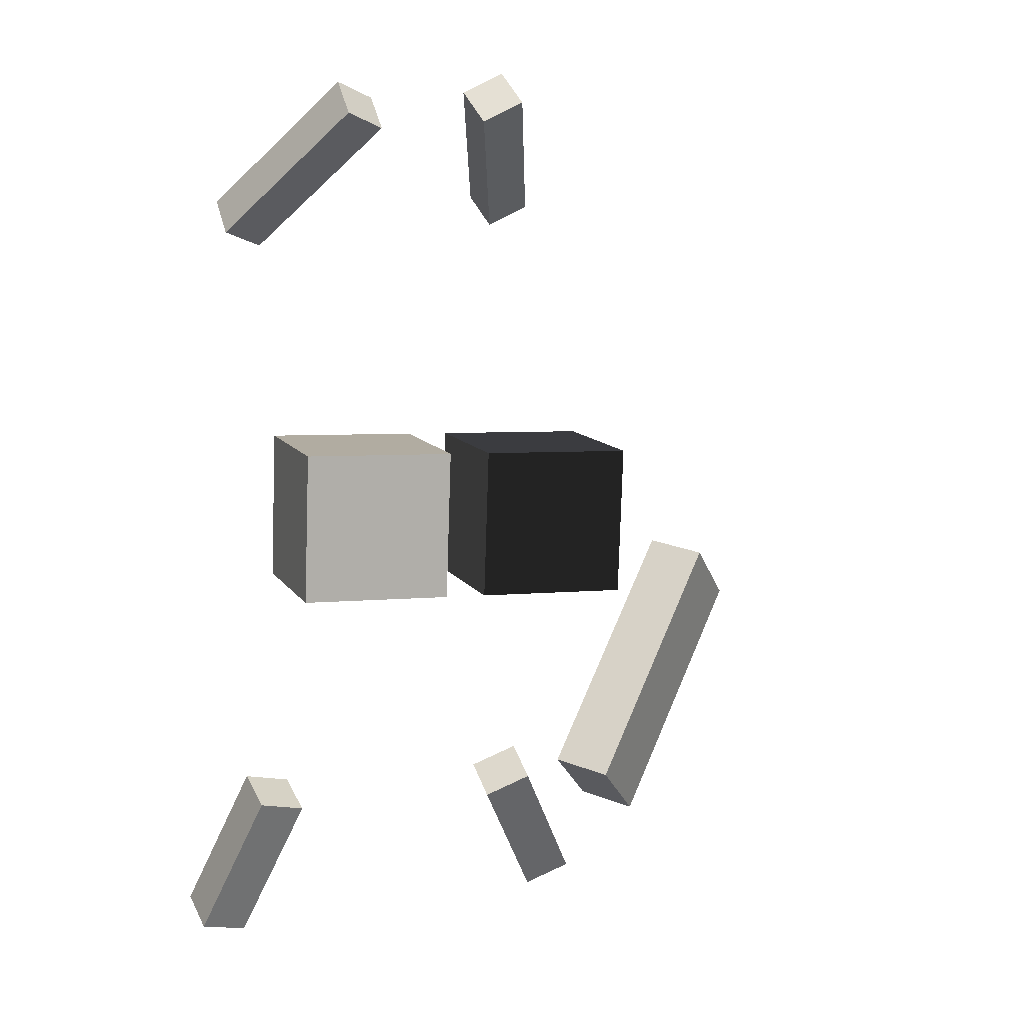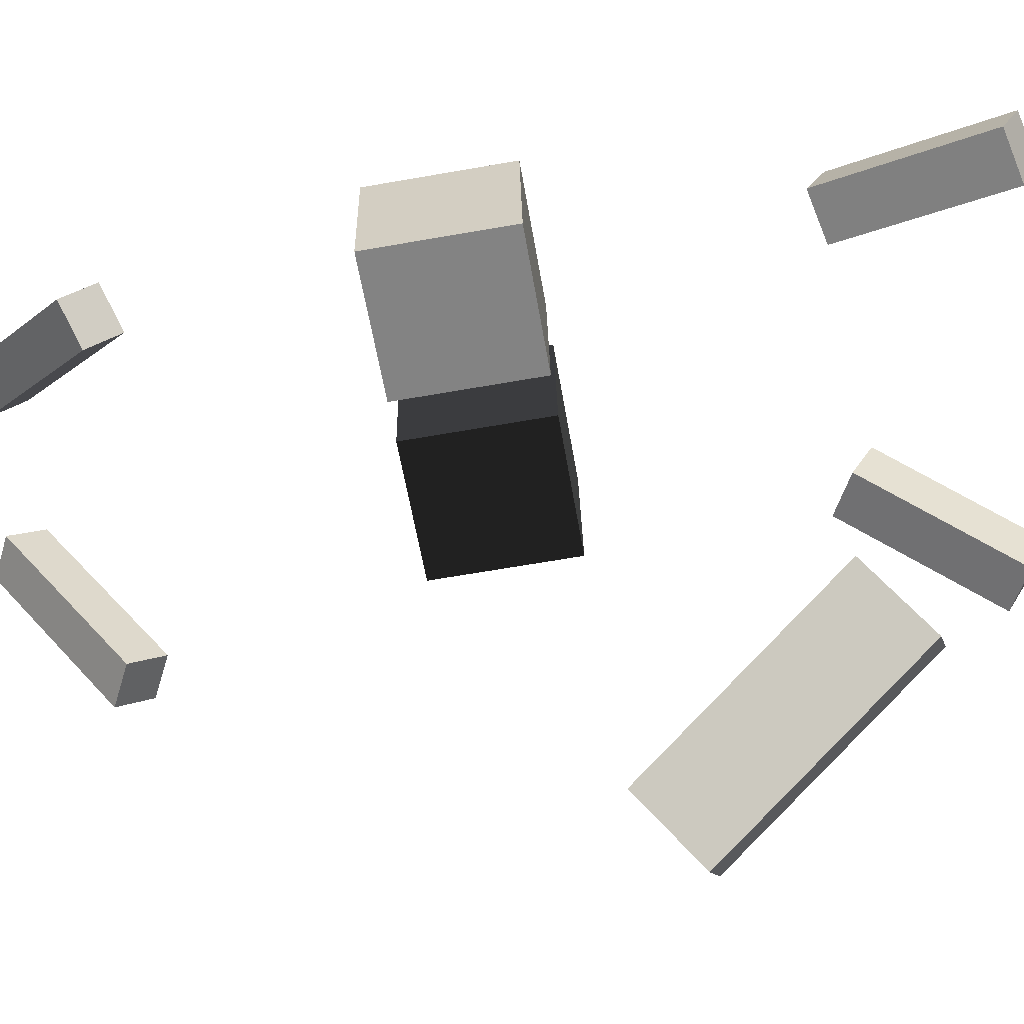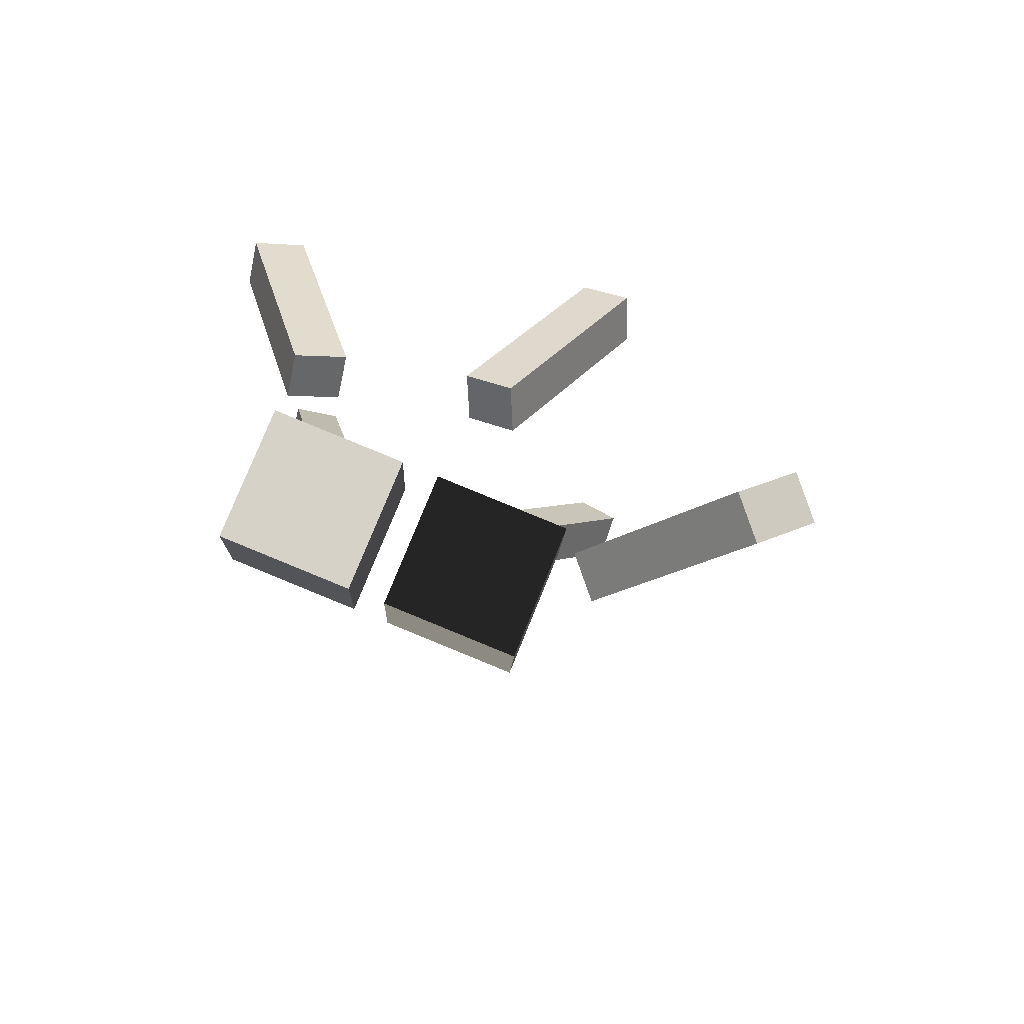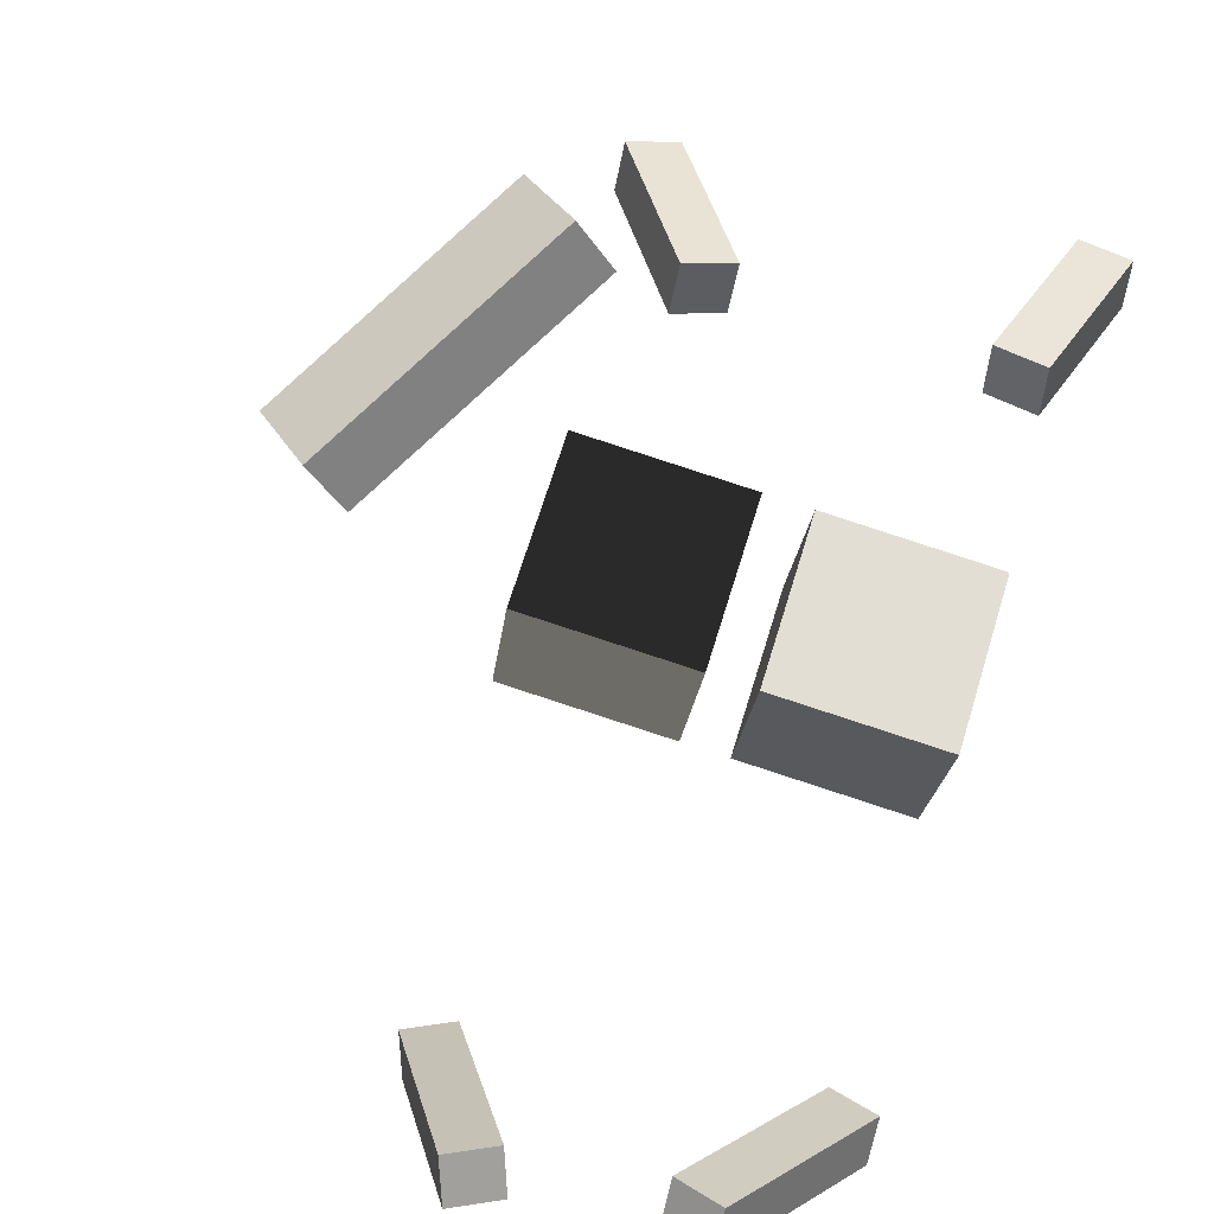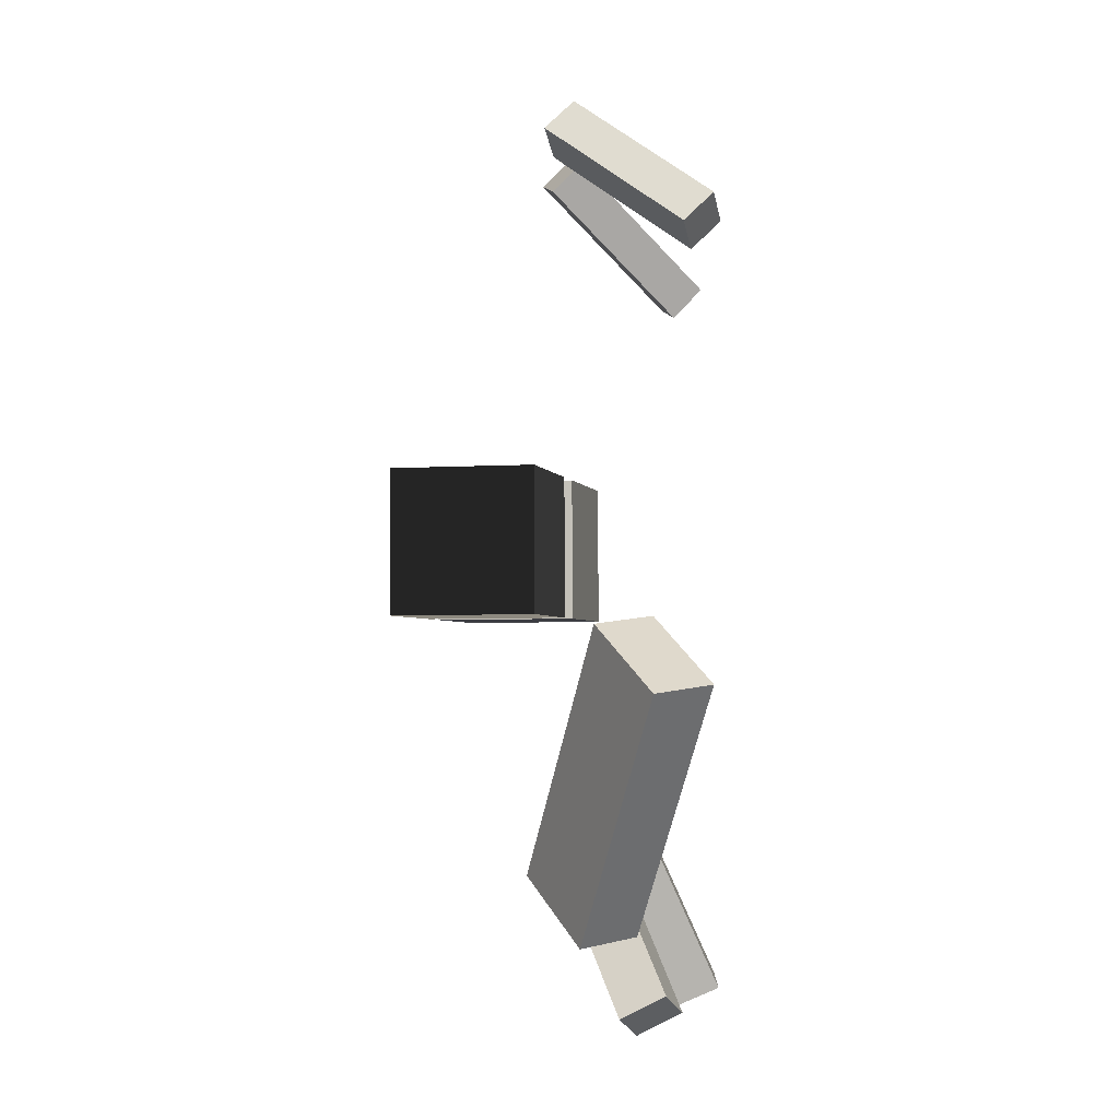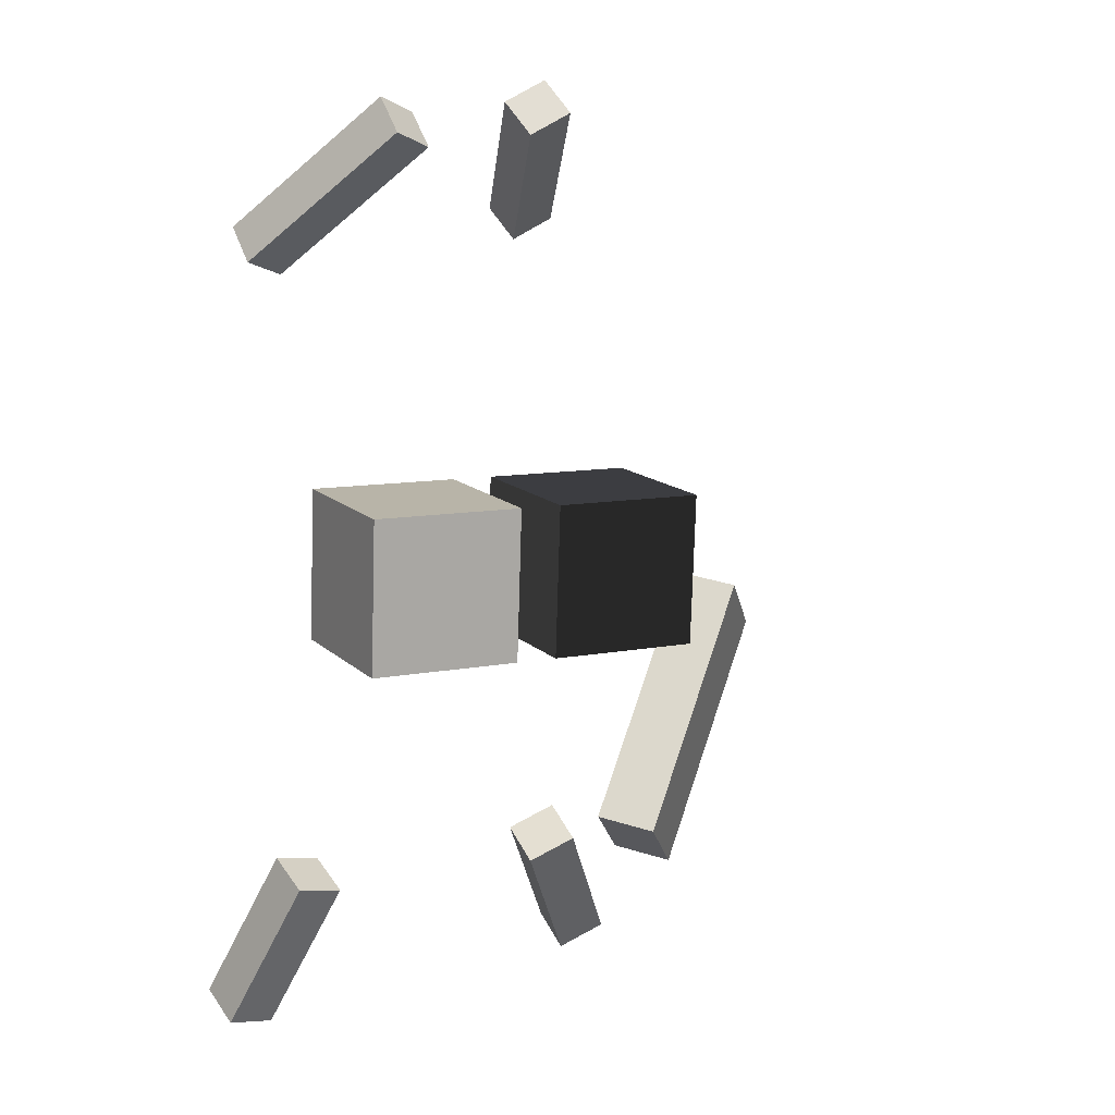
<metadata>
{"format":"obj","ext":"obj","renderer":"f3d","projection":"perspective","resolution":1024,"background":"white","views":[{"elev":10.7,"azim":-25.3,"up":"+Y"},{"elev":-67.0,"azim":-82.1,"up":"+Z"},{"elev":78.5,"azim":16.0,"up":"+Y"},{"elev":66.5,"azim":-165.1,"up":"+Z"},{"elev":-4.9,"azim":95.6,"up":"+Y"},{"elev":13.9,"azim":-33.8,"up":"+Y"}]}
</metadata>
<code>
g default
v -12.26 121.6 3.248
v -1.808 121.2 4.372
v -11.89 132.1 3.263
v -1.439 131.7 4.387
v -13.39 121.6 13.71
v -2.932 121.2 14.83
v -13.02 132.1 13.72
v -2.563 131.7 14.85
g initialShadingGroup sein_droit
f 1 3 4
f 4 2 1
f 5 6 8
f 8 7 5
f 1 2 6
f 6 5 1
f 2 4 8
f 8 6 2
f 4 3 7
f 7 8 4
f 3 1 5
f 5 7 3
g default
v 11.51 120.7 5.803
v 1.054 121.1 4.679
v 11.88 131.2 5.819
v 1.422 131.6 4.695
v 10.38 120.8 16.26
v -0.07015 121.1 15.14
v 10.75 131.3 16.28
v 0.2986 131.6 15.15
g initialShadingGroup sein_gauche
f 9 11 12
f 12 10 9
f 13 14 16
f 16 15 13
f 9 10 14
f 14 13 9
f 10 12 16
f 16 14 10
f 12 11 15
f 15 16 12
f 11 9 13
f 13 15 11
g default
v -13.6 149.2 -4.091
v -10.61 148.1 -5.151
v -7.038 158.1 4.976
v -4.053 156.9 3.915
v -13.65 147 -1.903
v -10.66 145.9 -2.963
v -7.087 155.9 7.164
v -4.102 154.7 6.104
g initialShadingGroup cheveux_dr
f 17 19 20 18
f 21 22 24 23
f 17 18 22 21
f 18 20 24 22
f 20 19 23 24
f 19 17 21 23
g default
v 9.021 149 -7.298
v 12.05 150.4 -6.91
v 3.8 157.3 3.073
v 6.824 158.8 3.462
v 9.76 146.9 -5.196
v 12.78 148.3 -4.808
v 4.539 155.2 5.176
v 7.563 156.6 5.564
g initialShadingGroup cheveux_go
f 25 27 28 26
f 29 30 32 31
f 25 26 30 29
f 26 28 32 30
f 28 27 31 32
f 27 25 29 31
g default
v 16.84 98.78 -1.668
v 19.43 98.14 1.94
v 28.62 115.2 -7.248
v 31.22 114.6 -3.639
v 12.37 103.4 2.356
v 14.97 102.7 5.965
v 24.16 119.8 -3.224
v 26.76 119.1 0.3849
g initialShadingGroup Box_bouclier
f 33 35 36
f 36 34 33
f 37 38 40
f 40 39 37
f 33 34 38
f 38 37 33
f 34 36 40
f 40 38 34
f 36 35 39
f 39 40 36
f 35 33 37
f 37 39 35
g default
v 8.669 103 4.401
v 5.473 101.6 3.438
v 8.895 104.7 1.226
v 5.698 103.2 0.2634
v 14.56 93.06 -0.2972
v 11.37 91.63 -1.26
v 14.79 94.69 -3.472
v 11.59 93.26 -4.435
g initialShadingGroup box_arme_gauche
f 41 43 44
f 44 42 41
f 45 46 48
f 48 47 45
f 41 42 46
f 46 45 41
f 42 44 48
f 48 46 42
f 44 43 47
f 47 48 44
f 43 41 45
f 45 47 43
g default
v -16.73 92.02 -2.411
v -13.25 91.11 -2.886
v -16.81 93.44 -5.69
v -13.33 92.54 -6.165
v -13.24 103.1 2.292
v -9.749 102.2 1.816
v -13.32 104.5 -0.9868
v -9.829 103.6 -1.463
g initialShadingGroup box_arme
f 49 51 52
f 52 50 49
f 53 54 56
f 56 55 53
f 49 50 54
f 54 53 49
f 50 52 56
f 56 54 50
f 52 51 55
f 55 56 52
f 51 49 53
f 53 55 51

</code>
